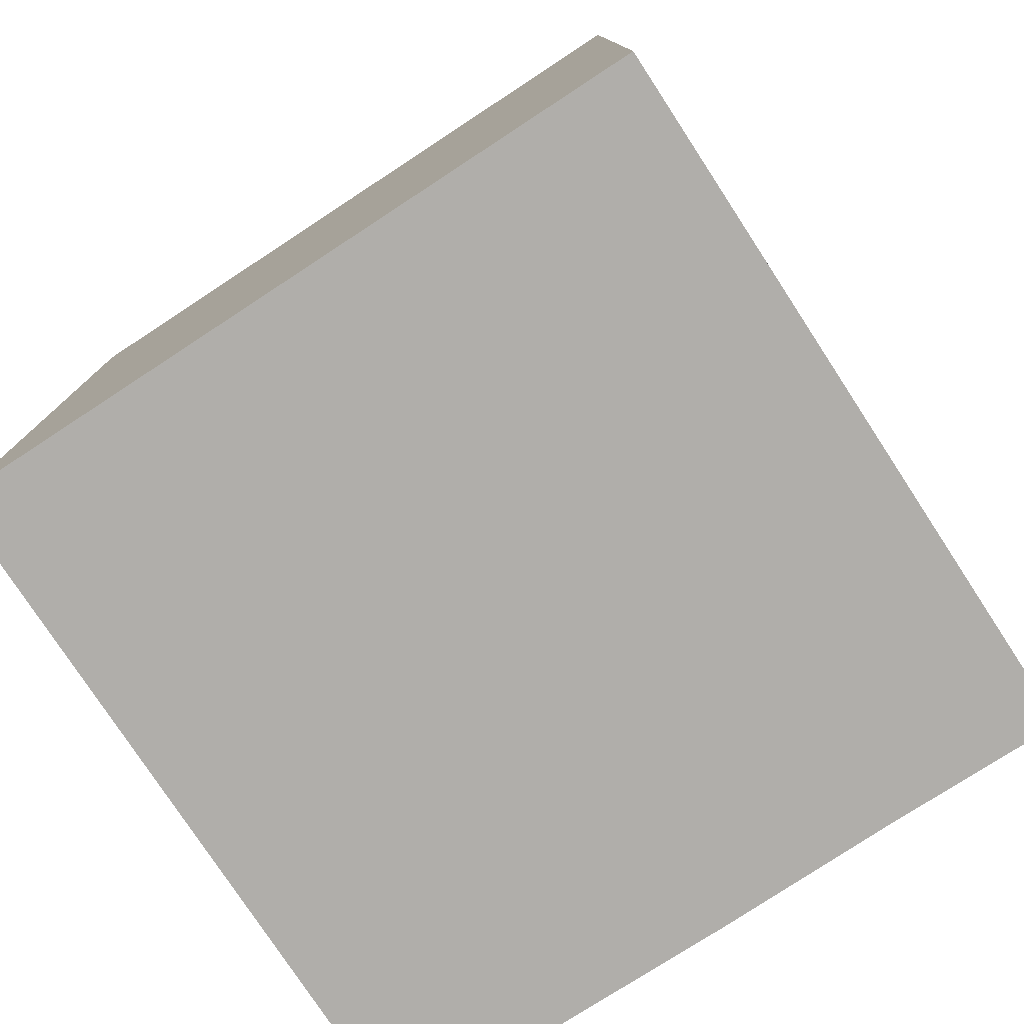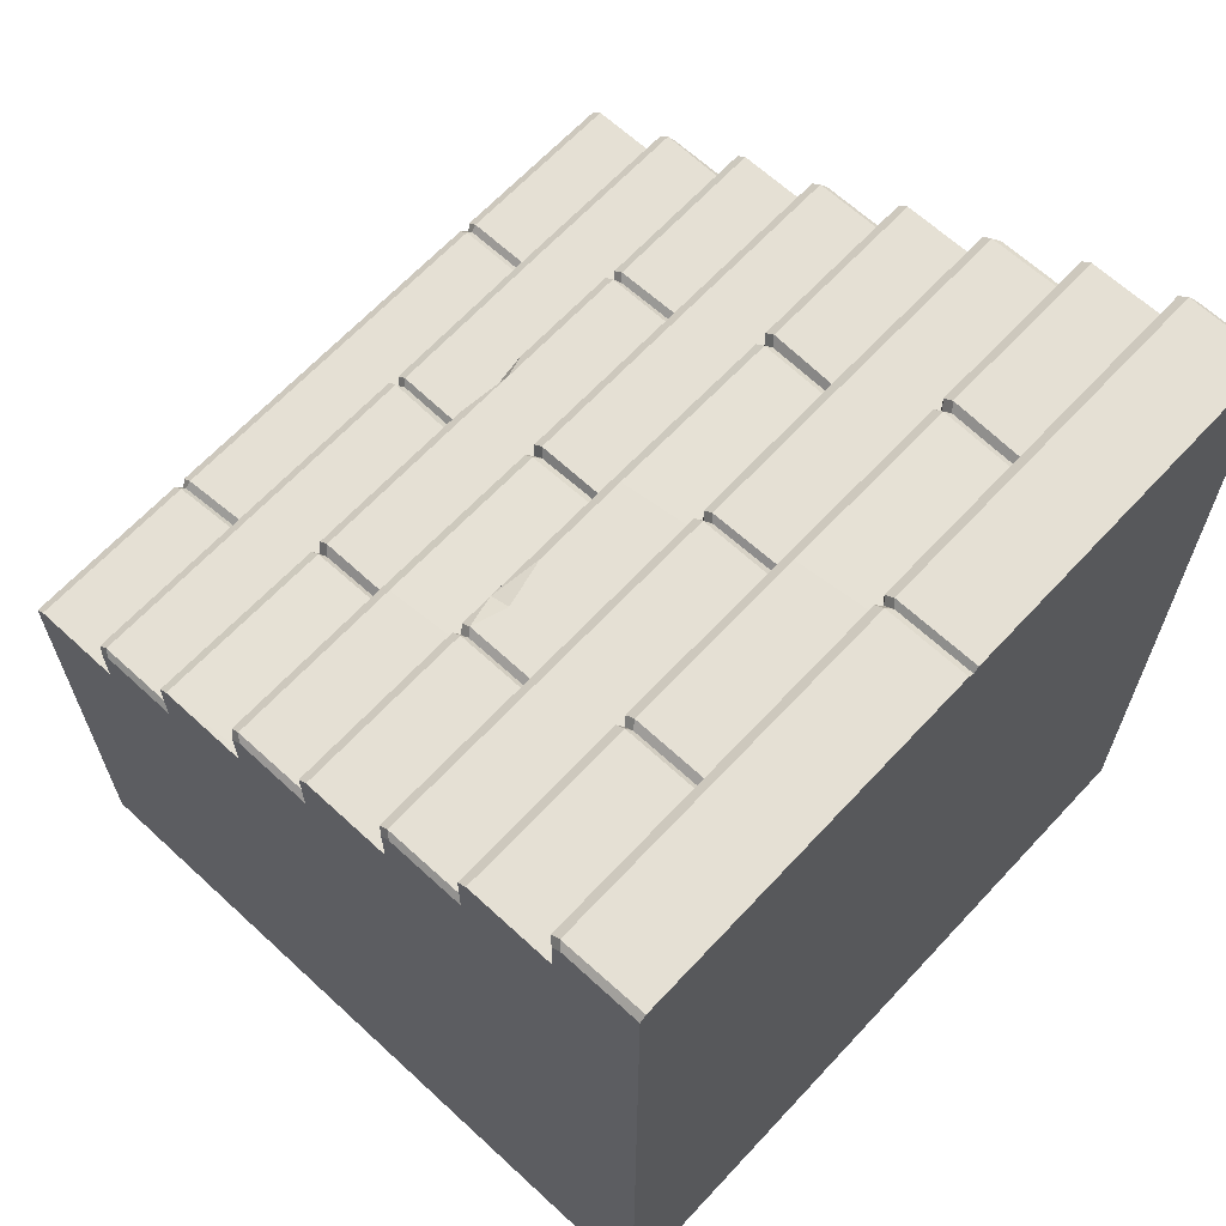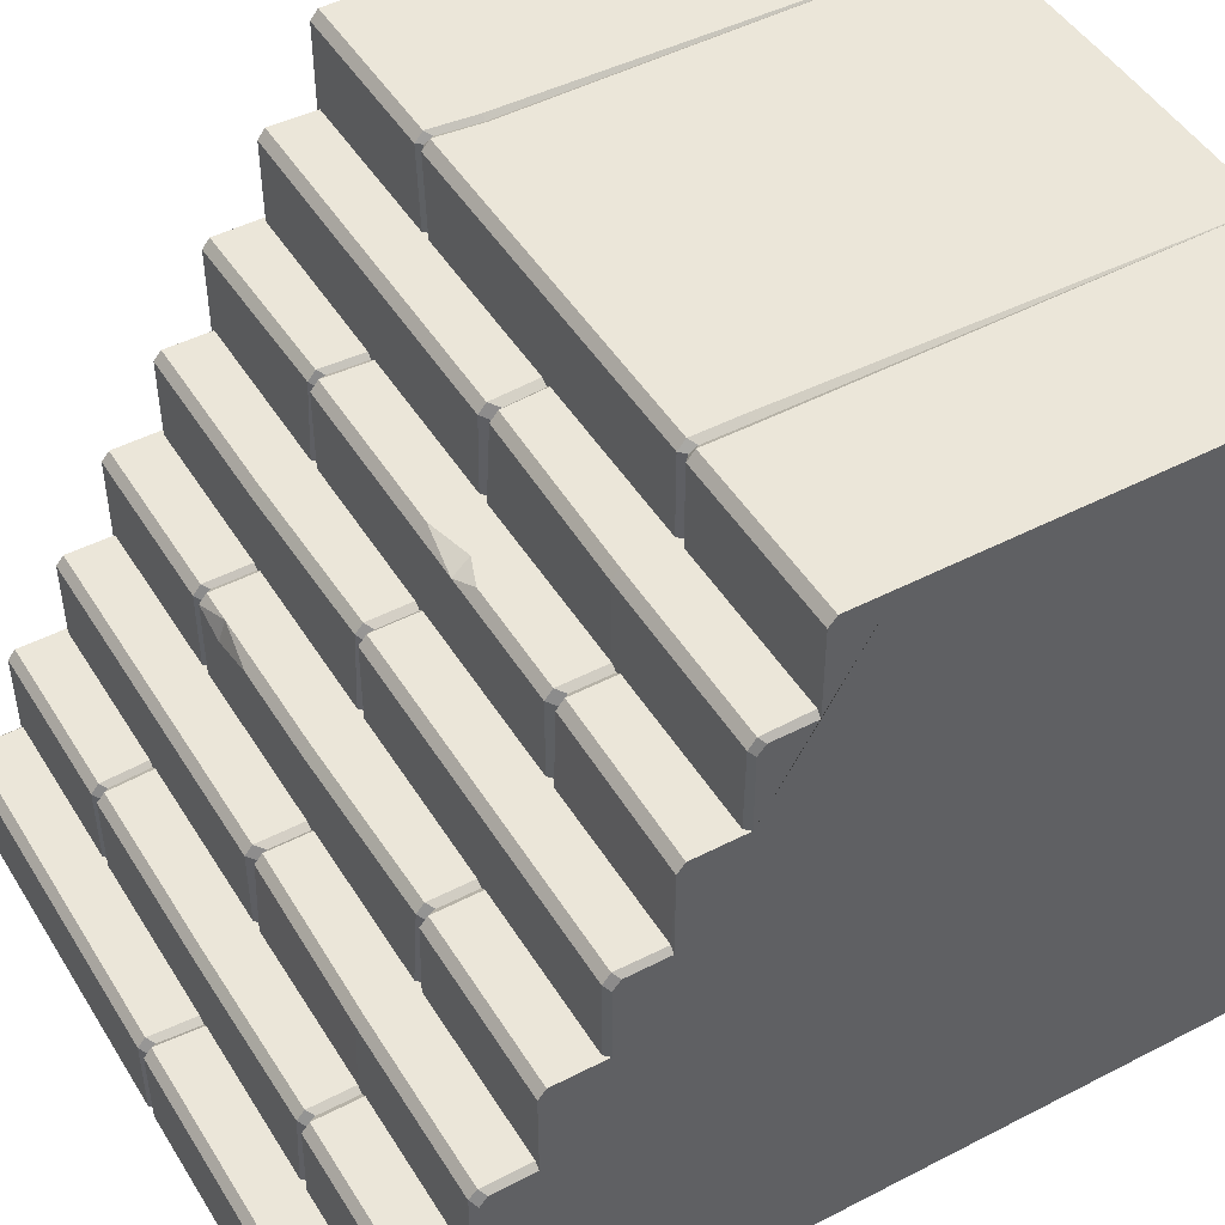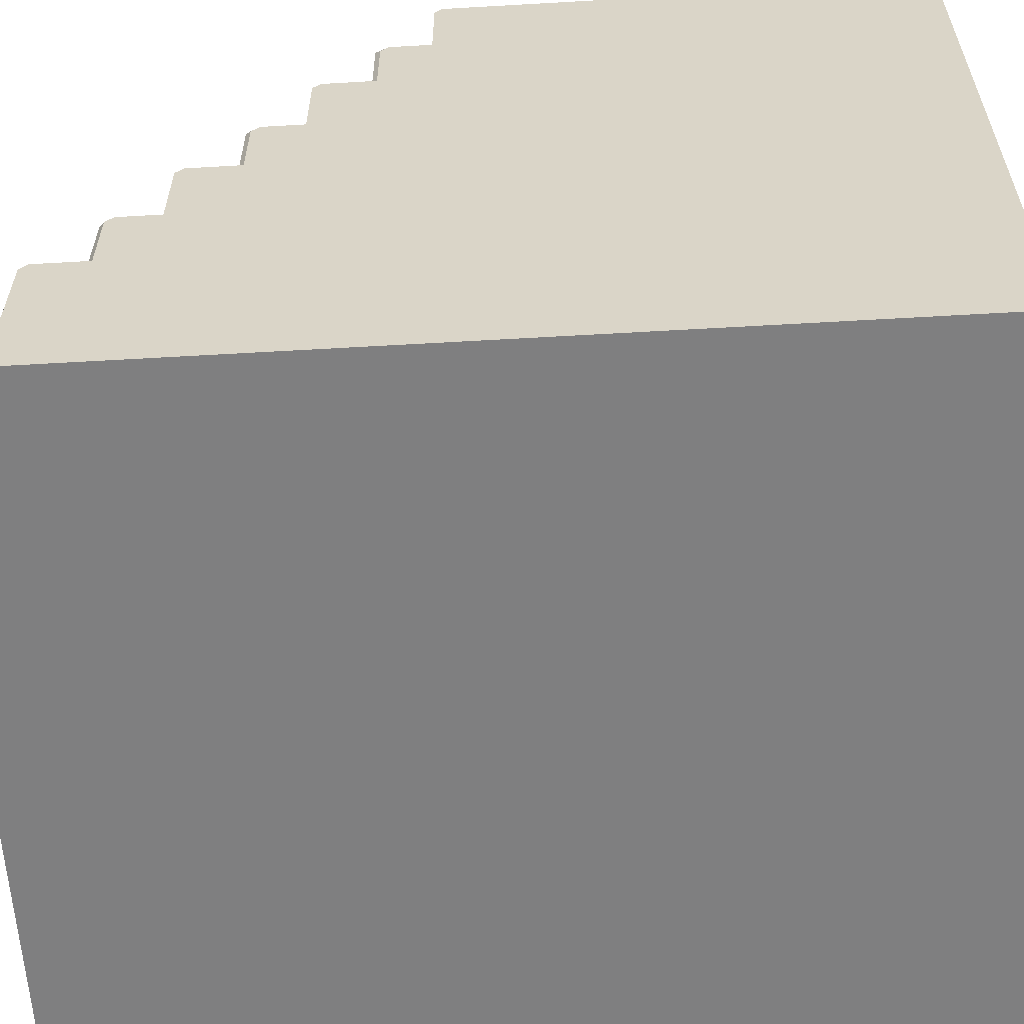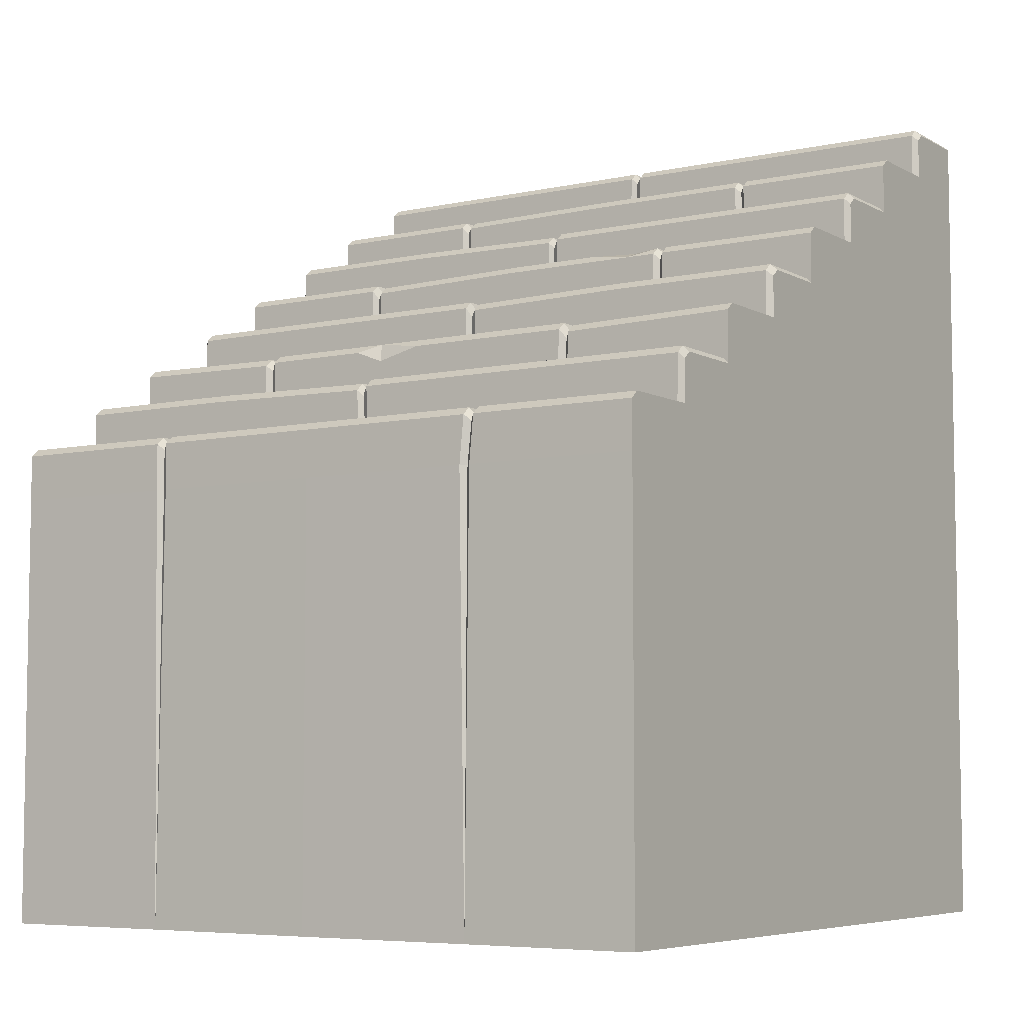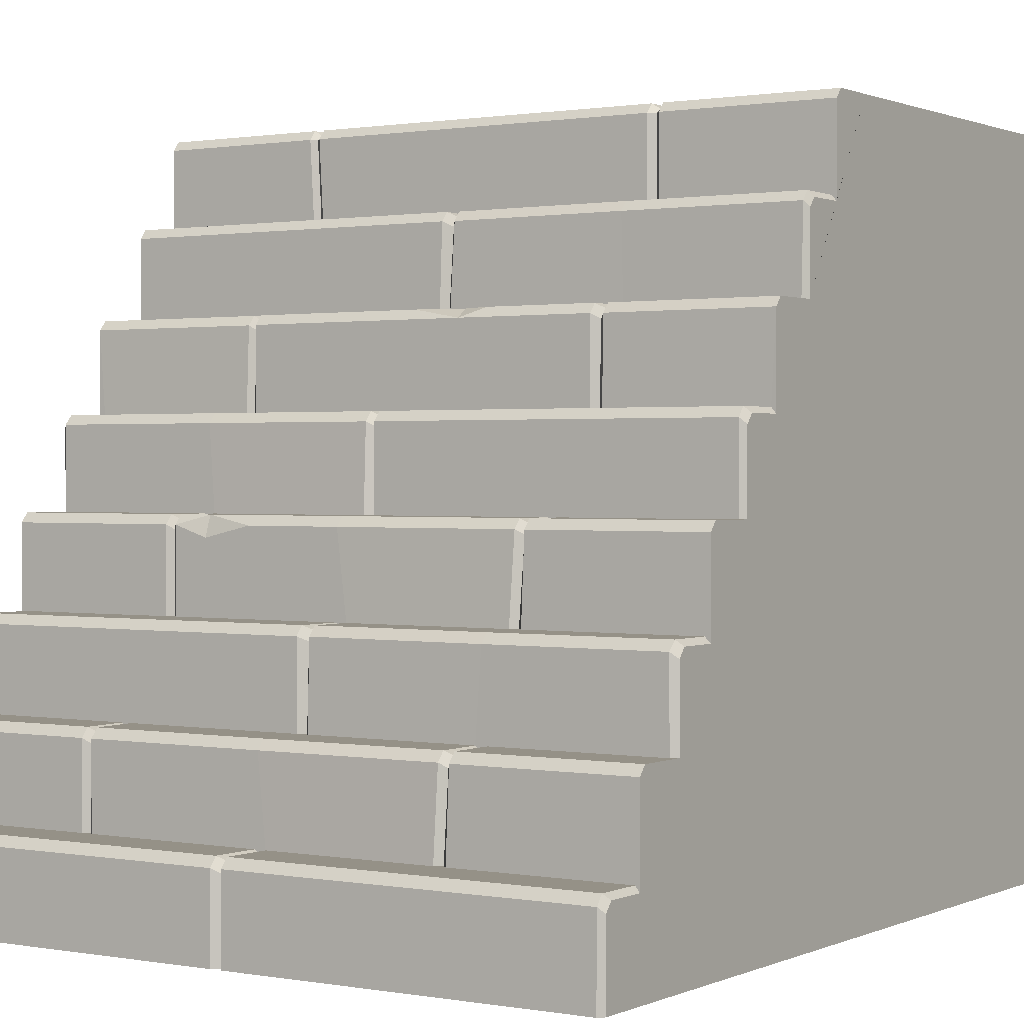
<metadata>
{"format":"obj","ext":"obj","renderer":"f3d","projection":"perspective","resolution":1024,"background":"white","views":[{"elev":-77.8,"azim":-146.8,"up":"+Y"},{"elev":65.3,"azim":132.9,"up":"+Y"},{"elev":47.3,"azim":-120.3,"up":"+Z"},{"elev":-59.7,"azim":-86.6,"up":"+Z"},{"elev":-6.2,"azim":33.1,"up":"+Y"},{"elev":0.9,"azim":-146.9,"up":"+Z"}]}
</metadata>
<code>
v 0 -150 -250
v 250 -150 -250
v 250 0 0
v 0 0 0
v 250 148.2 -250
v 0 148.2 -250
v 0 73.19 -125
v 250 73.19 -125
v 0 110.7 -187.5
v 250 110.7 -187.5
v 250 35.69 -62.5
v 0 35.69 -62.5
v 250 18.75 -33.16
v 0 18.75 -33.16
v 0 56.25 -95.66
v 250 56.25 -95.66
v 250 93.75 -158.2
v 0 93.75 -158.2
v 0 131.3 -220.7
v 250 131.3 -220.7
v 0 16.14 0
v 250 16.14 0
v 0 91.14 -125
v 250 91.14 -125
v 0 53.64 -62.5
v 250 53.64 -62.5
v 0 128.6 -187.5
v 250 128.6 -187.5
v 0 145.6 -220.7
v 250 145.6 -220.7
v 0 70.58 -95.66
v 250 70.58 -95.66
v 0 33.08 -33.16
v 250 33.08 -33.16
v 0 108.1 -158.2
v 250 108.1 -158.2
v 0 18.75 -3.125
v 250 18.75 -3.125
v 0 35.69 -36.28
v 250 35.69 -36.28
v 0 56.25 -65.62
v 250 56.25 -65.62
v 0 73.19 -98.78
v 250 73.19 -98.78
v 0 93.75 -128.1
v 250 93.75 -128.1
v 0 110.7 -161.3
v 250 110.7 -161.3
v 0 131.3 -190.6
v 250 131.3 -190.6
v 0 148.2 -223.8
v 250 148.2 -223.8
v 125.2 -150 -250
v 125.2 0 0
v 125.2 16.14 0
v 125.2 18.75 -3.125
v 125 18.75 -32.76
v 124.1 31.84 -32.76
v 124.1 34.45 -35.89
v 125 35.53 -62.5
v 125.2 53.64 -62.5
v 125.2 56.25 -65.62
v 126.9 56.25 -95.26
v 126.9 69.31 -95.26
v 126.9 71.92 -98.39
v 126.9 73.03 -125
v 125.2 91.14 -125
v 125.2 93.75 -128.1
v 123.5 93.75 -157.8
v 123.5 107 -157.8
v 123.5 109.6 -160.9
v 123.5 110.5 -187.5
v 125.2 128.6 -187.5
v 125.2 131.3 -190.6
v 124.1 131.3 -220.3
v 125 145.4 -220.3
v 125 148 -223.4
v 125 148 -250
v 123.4 150 -250
v 123.4 150 -221.9
v 123.4 147.4 -218.7
v 122.5 131.3 -218.7
v 121.8 112.5 -187.5
v 121.8 111.5 -159.4
v 121.8 108.9 -156.2
v 121.8 93.75 -156.2
v 125.2 75 -125
v 125.2 75 -96.87
v 125.2 72.39 -93.75
v 125.2 56.25 -93.75
v 123.4 37.5 -62.5
v 122.5 36.43 -34.38
v 122.5 33.81 -31.25
v 123.4 18.75 -31.25
v 127.3 18.75 -31.25
v 126.4 34.89 -31.25
v 126.4 37.5 -34.38
v 127.3 37.5 -62.5
v 129.2 56.25 -93.75
v 129.2 71.28 -93.75
v 129.2 73.9 -96.87
v 129.2 75 -125
v 125.8 93.75 -156.2
v 125.8 109.9 -156.2
v 125.8 112.5 -159.4
v 125.8 112.5 -187.5
v 126.4 131.3 -218.7
v 127.3 147.4 -218.7
v 127.3 150 -221.9
v 127.3 150 -250
v 61.74 150 -250
v 61.74 150 -221.9
v 61.74 147.4 -218.7
v 62.83 129.3 -218.7
v 61.68 128.6 -192.1
v 61.68 126 -189
v 61.68 112.5 -189
v 61.74 112.5 -159.4
v 61.74 109.9 -156.2
v 62.83 91.78 -156.2
v 61.68 90.58 -129.6
v 61.68 87.96 -126.5
v 61.68 75 -126.5
v 61.74 75 -96.87
v 61.74 72.39 -93.75
v 59 54.28 -93.75
v 59 53.49 -67.14
v 59 50.88 -64.01
v 59 37.5 -64.01
v 61.74 37.5 -34.38
v 61.74 34.89 -31.25
v 61.68 16.78 -31.25
v 61.68 16.78 -3.125
v 61.68 14.16 -1.512
v 61.68 0 -1.512
v 62.88 -150 -250
v 189.4 -150 -250
v 188.6 0 -1.512
v 190.2 14.16 -1.512
v 190.2 16.78 -3.125
v 188.6 16.78 -31.25
v 188.5 34.89 -31.25
v 188.5 37.5 -34.38
v 186.3 37.5 -64.01
v 187.1 50.49 -64.01
v 187.1 53.1 -67.14
v 187.1 54.28 -93.75
v 188.5 72.39 -93.75
v 188.5 75 -96.87
v 188.6 75 -126.5
v 188.6 89.16 -126.5
v 188.6 91.78 -129.6
v 188.6 91.78 -156.2
v 188.5 109.9 -156.2
v 188.5 112.5 -159.4
v 190.2 112.5 -189
v 189.5 126.7 -189
v 189.5 129.3 -192.1
v 189.5 129.3 -218.7
v 188.5 147.4 -218.7
v 188.5 150 -221.9
v 188.5 150 -250
v 188.1 18.75 -3.125
v 188.1 16.14 0
v 186.6 0 0
v 187.4 131.3 -218.7
v 187.4 131.3 -190.6
v 187.4 128.6 -187.5
v 188.1 112.5 -187.5
v 186.6 93.75 -156.2
v 186.6 93.75 -128.1
v 186.6 91.14 -125
v 186.6 75 -125
v 185 56.25 -93.75
v 185 56.25 -65.62
v 185 53.64 -62.5
v 184.2 37.5 -62.5
v 186.6 18.75 -31.25
v 190.3 0 0
v 191.8 16.14 0
v 191.8 18.75 -3.125
v 190.3 18.75 -31.25
v 188 37.5 -62.5
v 188.7 52.46 -62.5
v 188.7 55.08 -65.62
v 188.7 56.25 -93.75
v 190.3 75 -125
v 190.3 91.14 -125
v 190.3 93.75 -128.1
v 190.3 93.75 -156.2
v 191.8 112.5 -187.5
v 191.2 128.6 -187.5
v 191.2 131.3 -190.6
v 191.2 131.3 -218.7
v 63.8 0 0
v 63.8 16.14 0
v 63.8 18.75 -3.125
v 63.8 18.75 -31.25
v 61.12 37.5 -62.5
v 61.12 53.64 -62.5
v 61.12 56.25 -65.62
v 61.12 56.25 -93.75
v 63.8 75 -125
v 63.8 89.93 -125
v 63.8 92.55 -128.1
v 64.95 93.75 -156.2
v 63.8 112.5 -187.5
v 63.8 128 -187.5
v 63.8 130.6 -190.6
v 64.95 131.3 -218.7
v 60.87 131.3 -218.7
v 59.73 131.3 -190.6
v 59.73 128.6 -187.5
v 59.73 112.5 -187.5
v 60.87 93.75 -156.2
v 59.73 93.75 -128.1
v 59.73 91.14 -125
v 59.73 75 -125
v 57.04 56.25 -93.75
v 57.04 55.46 -65.62
v 57.04 52.85 -62.5
v 57.04 37.5 -62.5
v 59.73 18.75 -31.25
v 59.73 18.75 -3.125
v 59.73 16.14 0
v 59.73 0 0
v 107.7 56.25 -65.62
v 99.17 53.64 -62.5
v 109.4 49.72 -62.5
v 158.2 93.75 -128.1
v 175.1 91.14 -125
v 174.8 93.75 -132
v 0 -150 0
v 61.74 -150 -0.504
v 125.2 -150 0
v 188.5 -150 -0.504
v 250 -150 0
v 0 -150 -40.07
v 61.74 -150 -40.14
v 125.2 -150 -39.98
v 188.5 -150 -40.04
v 250 -150 -39.88
v 248.3 18.75 -31.25
v 248.7 34.89 -31.25
v 248.5 37.5 -34.38
v 248.4 37.5 -62.5
v 248 56.25 -93.75
v 248.1 72.39 -93.75
v 248.3 75 -96.87
v 248.2 75 -125
v 248.3 93.75 -156.2
v 248.5 109.9 -156.2
v 248.5 112.5 -159.4
v 248.3 112.5 -187.5
v 248.2 131.3 -218.7
v 248.1 147.4 -218.7
v 248.2 150 -221.9
v 247.9 150 -250
v 1.493 131.3 -218.7
v 1.686 147.4 -218.7
v 1.529 150 -221.9
v 1.751 150 -250
v 1.878 93.75 -156.2
v 1.861 109.9 -156.2
v 2.186 112.5 -159.4
v 1.954 112.5 -187.5
v 1.589 56.25 -93.75
v 1.75 72.39 -93.75
v 1.672 75 -96.87
v 1.77 75 -125
v 1.737 18.75 -31.25
v 1.34 34.89 -31.25
v 1.241 37.5 -34.38
v 1.801 37.5 -62.5
f 78 53 79
f 77 78 79 80
f 2 8 16 11
f 56 57 94
f 68 69 86
f 65 66 87 88
f 62 63 90
f 71 72 83 84
f 74 75 82
f 14 4 21 37
f 3 13 38 22
f 18 7 23 45
f 67 87 66
f 8 17 46 24
f 15 12 25 41
f 61 91 60
f 11 16 42 26
f 19 9 27 49
f 73 83 72
f 10 20 50 28
f 6 19 29 51
f 81 82 75 76
f 20 5 52 30
f 7 15 31 43
f 16 8 44 32
f 12 14 33 39
f 13 11 40 34
f 9 18 35 47
f 17 10 48 36
f 2 5 20 10
f 2 10 17 8
f 1 7 18 9
f 1 12 15 7
f 1 9 19 6
f 64 65 88 89
f 70 71 84 85
f 76 77 80 81
f 85 86 69 70
f 58 59 92 93
f 91 92 59 60
f 63 64 89 90
f 57 58 93 94
f 56 95 57
f 95 96 58 57
f 96 97 59 58
f 60 59 97 98
f 61 60 98
f 62 99 63
f 99 100 64 63
f 100 101 65 64
f 101 102 66 65
f 67 66 102
f 68 103 69
f 70 69 103 104
f 104 105 71 70
f 105 106 72 71
f 73 72 106
f 74 107 75
f 76 75 107 108
f 108 109 77 76
f 109 110 78 77
f 110 53 78
f 113 114 210
f 209 210 114 115
f 208 209 115 116
f 116 117 207 208
f 118 207 117
f 119 120 206
f 205 206 120 121
f 204 205 121 122
f 122 123 203 204
f 124 203 123
f 202 125 126
f 201 202 126 127
f 200 201 127 128
f 128 129 199 200
f 129 130 199
f 198 131 132
f 197 198 132 133
f 196 197 133 134
f 134 135 195 196
f 234 195 135
f 235 240 241 236
f 236 138 165
f 164 165 138 139
f 139 140 163 164
f 140 141 178 163
f 141 142 178
f 177 143 144
f 176 177 144 145
f 145 146 175 176
f 146 147 174 175
f 147 148 174
f 149 150 173
f 172 173 150 151
f 151 152 171 172
f 152 153 170 171
f 154 170 153
f 155 156 169
f 168 169 156 157
f 157 158 167 168
f 158 159 166 167
f 160 166 159
f 113 211 114
f 115 114 211 212
f 116 115 212 213
f 213 214 117 116
f 118 117 214
f 119 215 120
f 121 120 215 216
f 122 121 216 217
f 217 218 123 122
f 124 123 218
f 126 125 219
f 127 126 219 220
f 128 127 220 221
f 221 222 129 128
f 222 130 129
f 132 131 223
f 133 132 223 224
f 134 133 224 225
f 225 226 135 134
f 234 135 226
f 236 179 138
f 139 138 179 180
f 180 181 140 139
f 181 182 141 140
f 182 142 141
f 144 143 183
f 145 144 183 184
f 184 185 146 145
f 185 186 147 146
f 186 148 147
f 149 187 150
f 151 150 187 188
f 188 189 152 151
f 189 190 153 152
f 154 153 190
f 155 191 156
f 157 156 191 192
f 192 193 158 157
f 193 194 159 158
f 160 159 194
f 164 163 56 55
f 55 54 165 164
f 235 236 165 54
f 162 137 53 110
f 161 162 110 109
f 160 161 109 108
f 108 107 166 160
f 167 166 107 74
f 168 167 74 73
f 73 106 169 168
f 155 169 106 105
f 154 155 105 104
f 104 103 170 154
f 232 103 68 230
f 67 102 173 231
f 149 173 102 101
f 148 149 101 100
f 174 148 100 99
f 175 174 99 62
f 176 175 62 61
f 61 98 177 176
f 98 97 143 177
f 142 143 97 96
f 178 142 96 95
f 163 178 95 56
f 3 179 236 237
f 180 179 3 22
f 38 181 180 22
f 38 243 182 181
f 243 244 142 182
f 244 245 143 142
f 183 143 245 246
f 184 183 246 26
f 42 185 184 26
f 42 247 186 185
f 247 248 148 186
f 248 249 149 148
f 249 250 187 149
f 188 187 250 24
f 46 189 188 24
f 46 251 190 189
f 154 190 251 252
f 252 253 155 154
f 253 254 191 155
f 192 191 254 28
f 50 193 192 28
f 50 255 194 193
f 160 194 255 256
f 256 257 161 160
f 257 258 162 161
f 258 2 137 162
f 81 80 112 113
f 80 79 111 112
f 79 53 136 111
f 234 235 54 195
f 196 195 54 55
f 55 56 197 196
f 56 94 198 197
f 94 93 131 198
f 93 92 130 131
f 199 130 92 91
f 229 199 91
f 229 227 228
f 62 90 202 227
f 90 89 125 202
f 89 88 124 125
f 88 87 203 124
f 204 203 87 67
f 67 68 205 204
f 68 86 206 205
f 119 206 86 85
f 85 84 118 119
f 84 83 207 118
f 208 207 83 73
f 73 74 209 208
f 74 82 210 209
f 113 210 82 81
f 261 262 6 51
f 260 261 51 29
f 19 259 260 29
f 49 259 19
f 213 212 49 27
f 9 266 27
f 265 266 9 47
f 264 265 47 35
f 35 18 263 264
f 45 263 18
f 217 216 45 23
f 7 270 23
f 269 270 7 43
f 268 269 43 31
f 267 268 31 15
f 41 267 15
f 221 220 41 25
f 12 274 25
f 12 39 273 274
f 272 273 39 33
f 271 272 33 14
f 37 271 14
f 225 224 37 21
f 4 226 225 21
f 233 234 226 4
f 262 1 6
f 61 62 227
f 228 227 201 200
f 61 227 229
f 231 232 230
f 231 230 68 67
f 172 171 231
f 171 232 231
f 171 170 232
f 231 173 172
f 232 170 103
f 229 91 61
f 200 199 229 228
f 227 202 201
f 4 14 12 1 238
f 1 136 239 238
f 240 239 136 53
f 241 240 53 137
f 242 241 137 2
f 2 11 13 3 242
f 239 234 233 238
f 239 240 235 234
f 236 241 242 237
f 4 238 233
f 242 3 237
f 13 243 38
f 13 34 244 243
f 40 245 244 34
f 246 245 40 11
f 26 246 11
f 16 247 42
f 16 32 248 247
f 44 249 248 32
f 8 250 249 44
f 24 250 8
f 17 251 46
f 252 251 17 36
f 48 253 252 36
f 10 254 253 48
f 28 254 10
f 20 255 50
f 256 255 20 30
f 52 257 256 30
f 5 258 257 52
f 5 2 258
f 212 211 259 49
f 260 259 211 113
f 113 112 261 260
f 112 111 262 261
f 111 136 1 262
f 216 215 263 45
f 264 263 215 119
f 119 118 265 264
f 118 214 266 265
f 27 266 214 213
f 220 219 267 41
f 219 125 268 267
f 125 124 269 268
f 124 218 270 269
f 23 270 218 217
f 224 223 271 37
f 223 131 272 271
f 131 130 273 272
f 274 273 130 222
f 25 274 222 221

</code>
